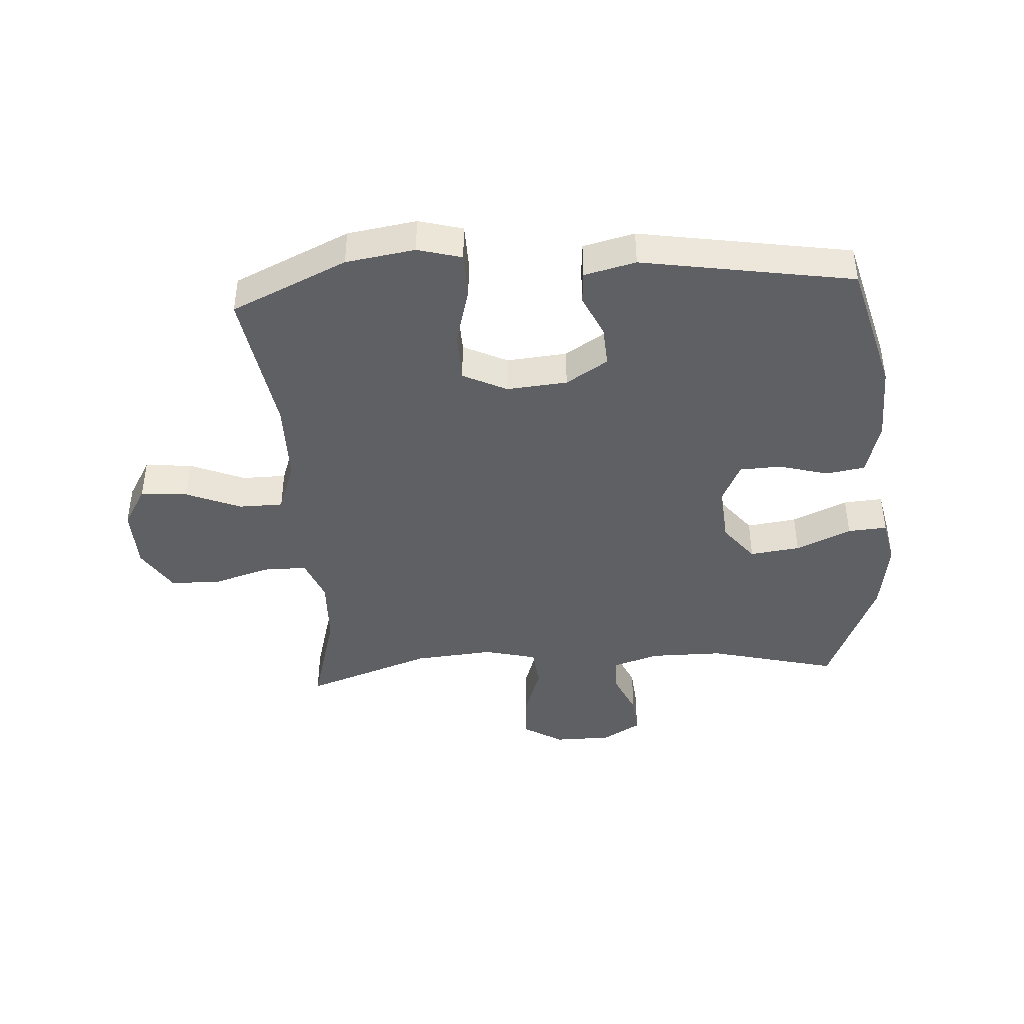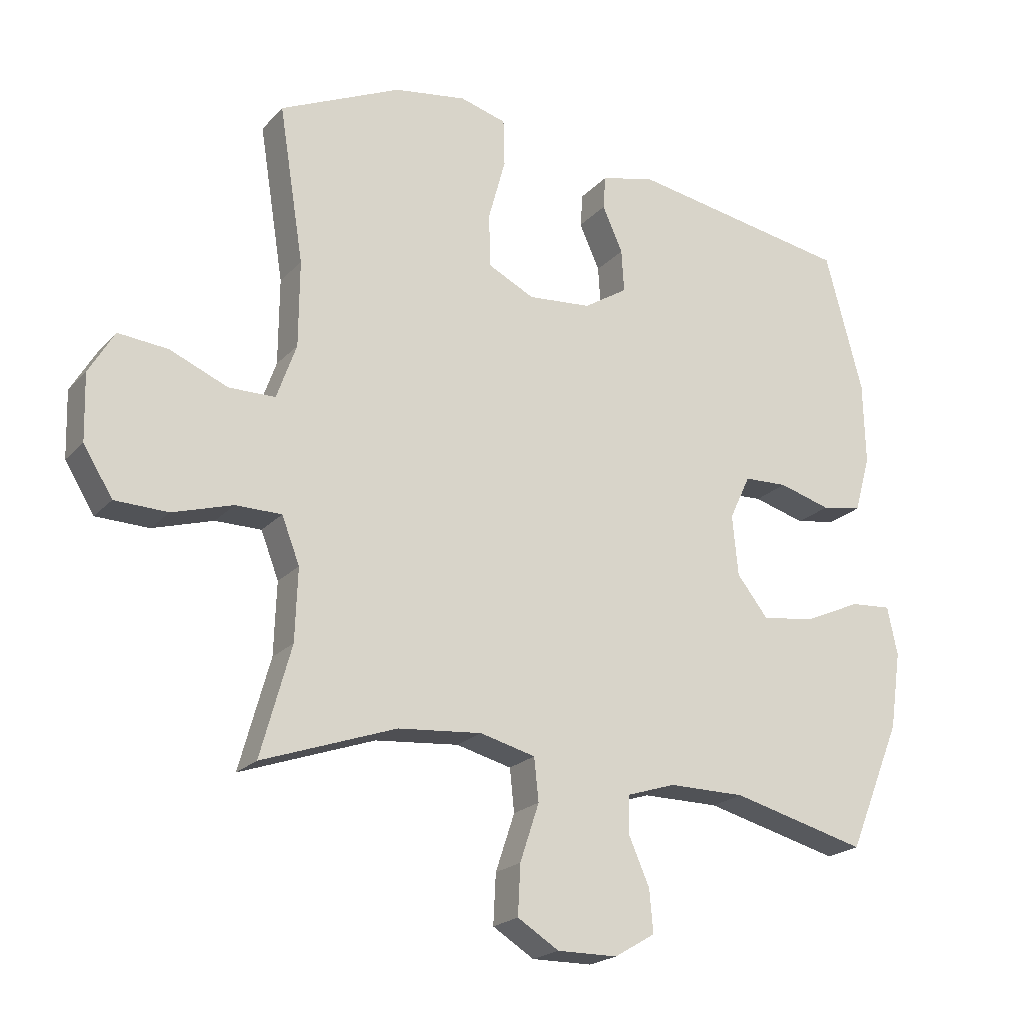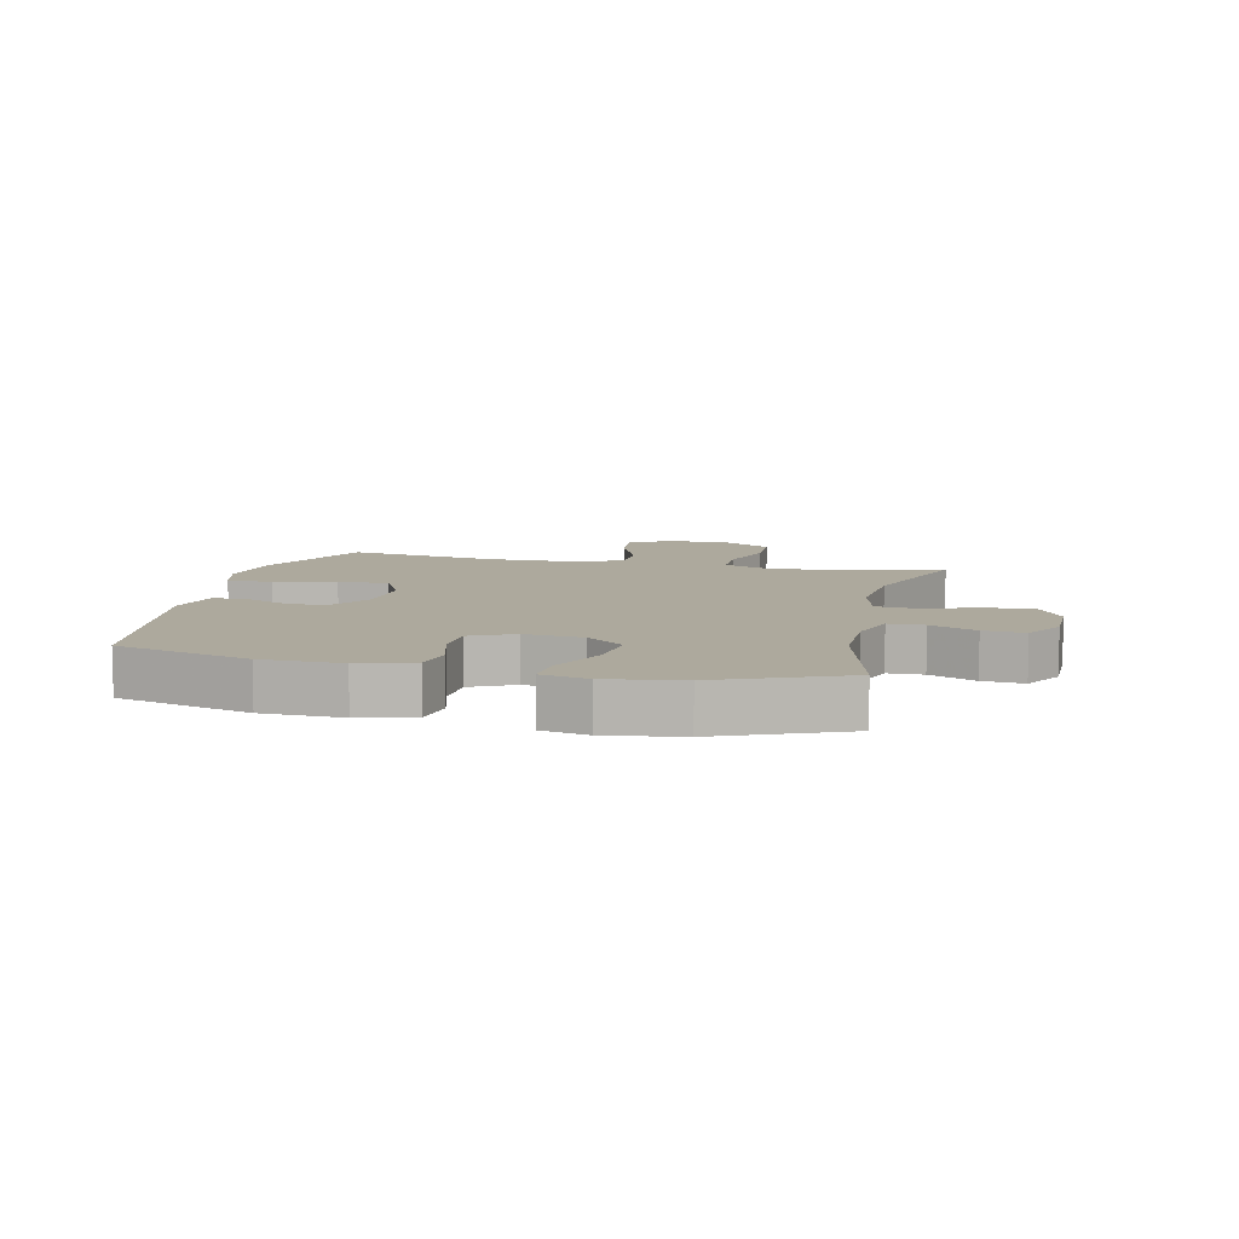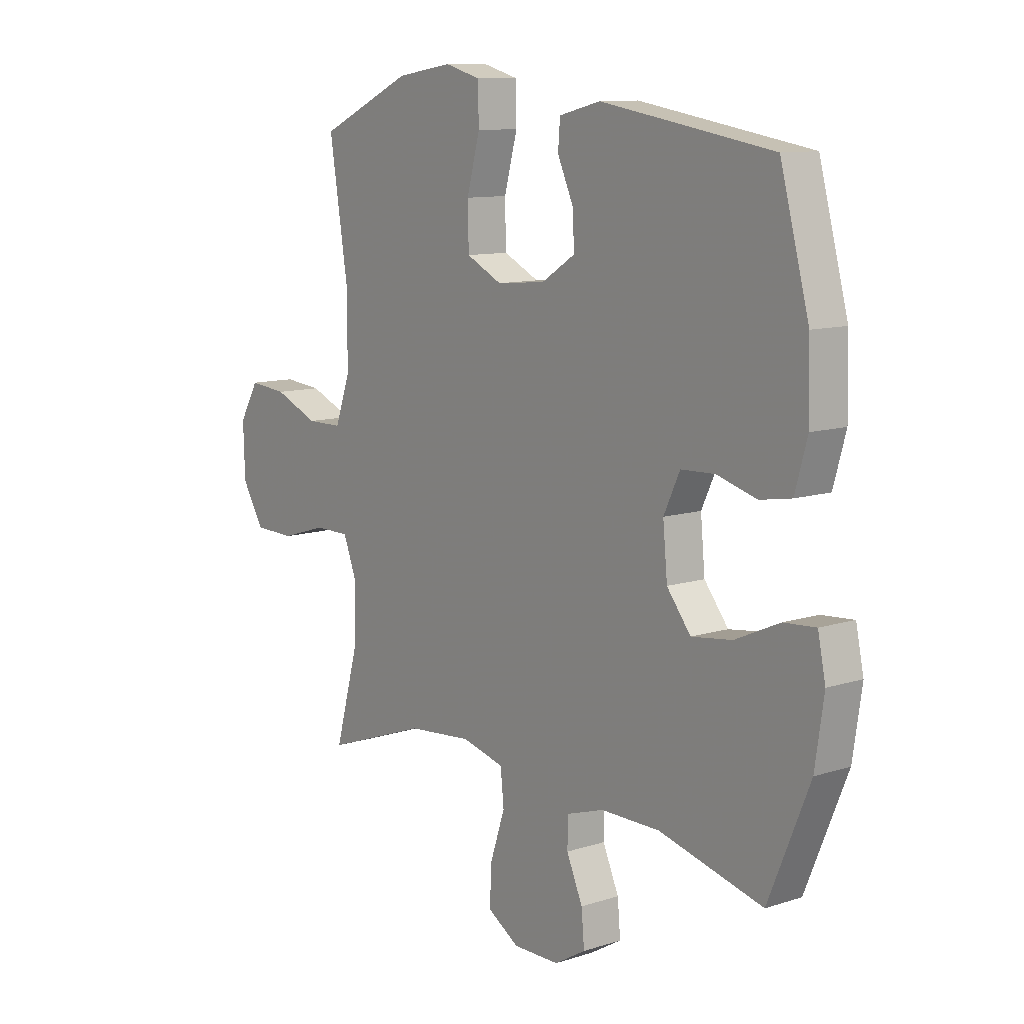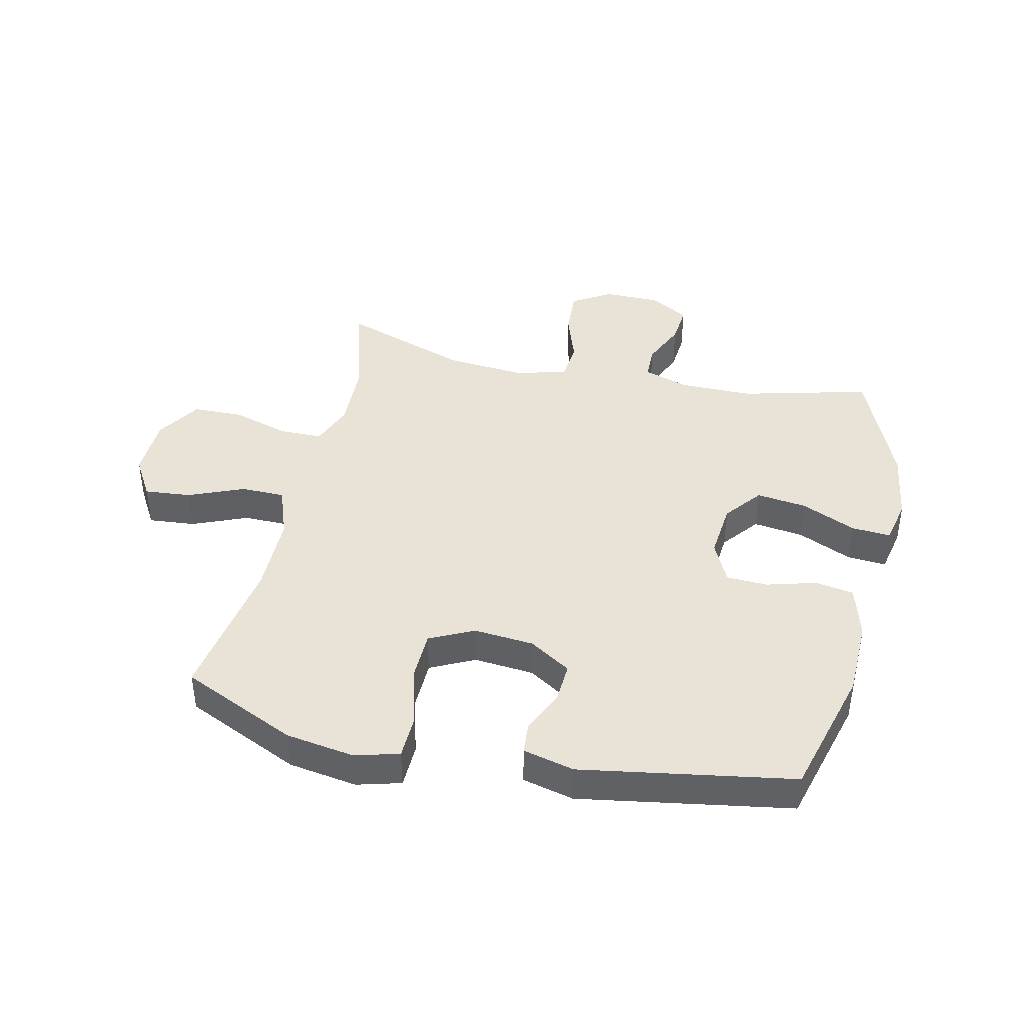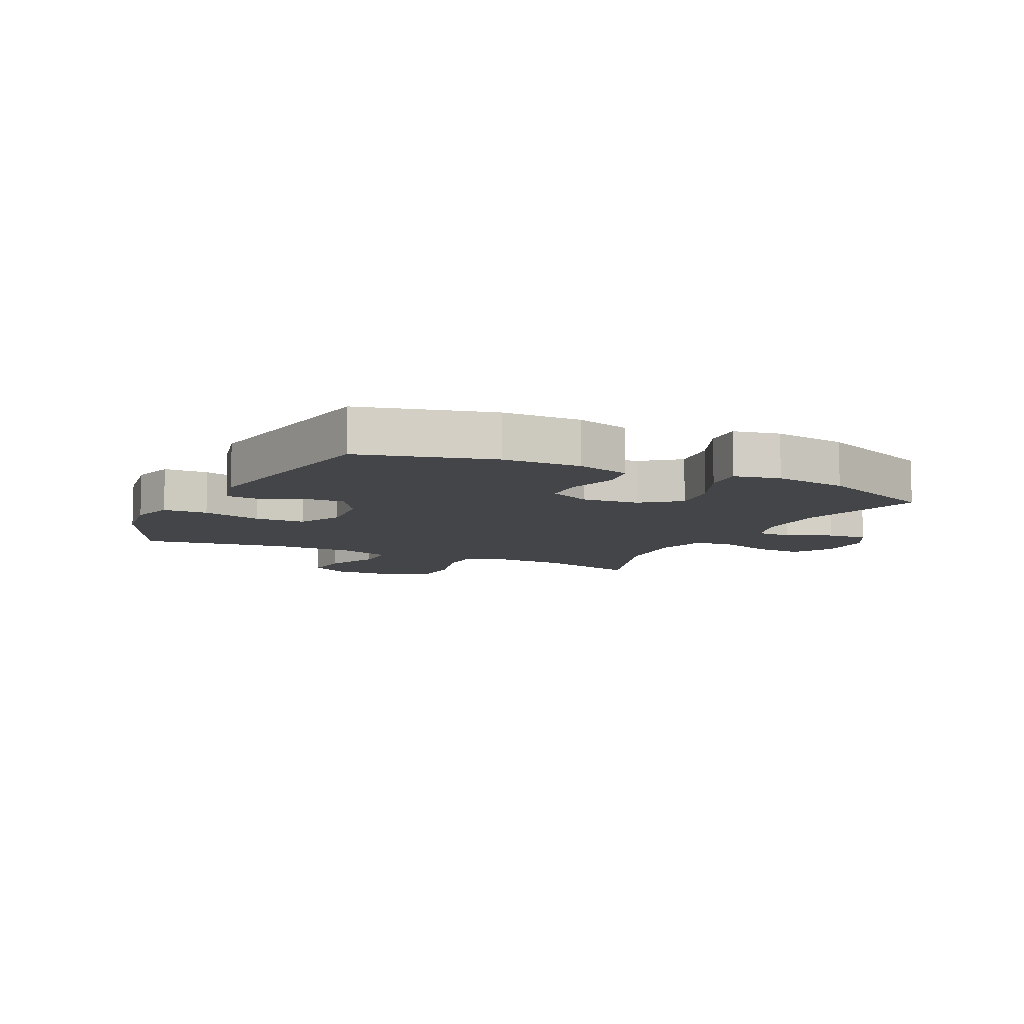
<metadata>
{"format":"obj","ext":"obj","renderer":"f3d","projection":"perspective","resolution":1024,"background":"white","views":[{"elev":-42.2,"azim":3.7,"up":"+Y"},{"elev":-21.1,"azim":-29.8,"up":"+Z"},{"elev":8.8,"azim":102.8,"up":"+Y"},{"elev":10.7,"azim":51.5,"up":"+Z"},{"elev":41.5,"azim":12.7,"up":"+Y"},{"elev":-8.8,"azim":63.9,"up":"+Y"}]}
</metadata>
<code>
v -0.5 0.07 0.5
v -0.309 0.07 0.588
v -0.195 0.07 0.606
v -0.122 0.07 0.586
v -0.12 0.07 0.512
v -0.147 0.07 0.413
v -0.145 0.07 0.329
v -0.072 0.07 0.293
v 0.028 0.07 0.302
v 0.097 0.07 0.346
v 0.093 0.07 0.413
v 0.061 0.07 0.484
v 0.065 0.07 0.537
v 0.15 0.07 0.558
v 0.5 0.07 0.5
v 0.559 0.07 0.281
v 0.562 0.07 0.151
v 0.537 0.07 0.062
v 0.473 0.07 0.051
v 0.391 0.07 0.074
v 0.322 0.07 0.071
v 0.289 0.07 0.001
v 0.298 0.07 -0.094
v 0.347 0.07 -0.156
v 0.43 0.07 -0.145
v 0.521 0.07 -0.104
v 0.586 0.07 -0.099
v 0.602 0.07 -0.175
v 0.584 0.07 -0.297
v 0.5 0.07 -0.5
v 0.287 0.07 -0.446
v 0.166 0.07 -0.446
v 0.089 0.07 -0.471
v 0.088 0.07 -0.529
v 0.121 0.07 -0.604
v 0.127 0.07 -0.671
v 0.063 0.07 -0.709
v -0.032 0.07 -0.71
v -0.097 0.07 -0.67
v -0.093 0.07 -0.592
v -0.063 0.07 -0.502
v -0.07 0.07 -0.435
v -0.157 0.07 -0.413
v -0.289 0.07 -0.425
v -0.5 0.07 -0.5
v -0.452 0.07 -0.327
v -0.448 0.07 -0.214
v -0.476 0.07 -0.142
v -0.548 0.07 -0.142
v -0.643 0.07 -0.171
v -0.726 0.07 -0.169
v -0.772 0.07 -0.095
v -0.775 0.07 0.009
v -0.735 0.07 0.077
v -0.657 0.07 0.07
v -0.566 0.07 0.032
v -0.493 0.07 0.033
v -0.462 0.07 0.12
v -0.461 0.07 0.255
v -0.5 0 0.5
v -0.309 0 0.588
v -0.195 0 0.606
v -0.122 0 0.586
v -0.12 0 0.512
v -0.147 0 0.413
v -0.145 0 0.329
v -0.072 0 0.293
v 0.028 0 0.302
v 0.097 0 0.346
v 0.093 0 0.413
v 0.061 0 0.484
v 0.065 0 0.537
v 0.15 0 0.558
v 0.5 0 0.5
v 0.559 0 0.281
v 0.562 0 0.151
v 0.537 0 0.062
v 0.473 0 0.051
v 0.391 0 0.074
v 0.322 0 0.071
v 0.289 0 0.001
v 0.298 0 -0.094
v 0.347 0 -0.156
v 0.43 0 -0.145
v 0.521 0 -0.104
v 0.586 0 -0.099
v 0.602 0 -0.175
v 0.584 0 -0.297
v 0.5 0 -0.5
v 0.287 0 -0.446
v 0.166 0 -0.446
v 0.089 0 -0.471
v 0.088 0 -0.529
v 0.121 0 -0.604
v 0.127 0 -0.671
v 0.063 0 -0.709
v -0.032 0 -0.71
v -0.097 0 -0.67
v -0.093 0 -0.592
v -0.063 0 -0.502
v -0.07 0 -0.435
v -0.157 0 -0.413
v -0.289 0 -0.425
v -0.5 0 -0.5
v -0.452 0 -0.327
v -0.448 0 -0.214
v -0.476 0 -0.142
v -0.548 0 -0.142
v -0.643 0 -0.171
v -0.726 0 -0.169
v -0.772 0 -0.095
v -0.775 0 0.009
v -0.735 0 0.077
v -0.657 0 0.07
v -0.566 0 0.032
v -0.493 0 0.033
v -0.462 0 0.12
v -0.461 0 0.255
f 54 55 56
f 53 54 56
f 52 53 56
f 51 52 56
f 50 51 56
f 49 50 56
f 48 49 56 57
f 47 48 57 58
f 44 45 46
f 43 44 46 47
f 47 58 59
f 43 47 59
f 42 43 59
f 39 40 41
f 38 39 41
f 37 38 41
f 36 37 41
f 35 36 41
f 34 35 41
f 33 34 41 42
f 29 30 31
f 28 29 31
f 27 28 31
f 26 27 31
f 25 26 31
f 24 25 31 32
f 42 59 1
f 33 42 1
f 32 33 1
f 24 32 1
f 23 24 1
f 18 19 20
f 17 18 20
f 16 17 20
f 15 16 20
f 14 15 20
f 13 14 20
f 12 13 20
f 11 12 20
f 10 11 20 21
f 4 5 6
f 3 4 6
f 2 3 6
f 1 2 6
f 1 6 7
f 1 7 8
f 23 1 8
f 22 23 8
f 9 10 21 22
f 8 9 22
f 115 114 113
f 115 113 112
f 115 112 111
f 115 111 110
f 115 110 109
f 115 109 108
f 116 115 108 107
f 117 116 107 106
f 105 104 103
f 106 105 103 102
f 118 117 106
f 118 106 102
f 118 102 101
f 100 99 98
f 100 98 97
f 100 97 96
f 100 96 95
f 100 95 94
f 100 94 93
f 101 100 93 92
f 90 89 88
f 90 88 87
f 90 87 86
f 90 86 85
f 90 85 84
f 91 90 84 83
f 60 118 101
f 60 101 92
f 60 92 91
f 60 91 83
f 60 83 82
f 79 78 77
f 79 77 76
f 79 76 75
f 79 75 74
f 79 74 73
f 79 73 72
f 79 72 71
f 79 71 70
f 80 79 70 69
f 65 64 63
f 65 63 62
f 65 62 61
f 65 61 60
f 66 65 60
f 67 66 60
f 67 60 82
f 67 82 81
f 81 80 69 68
f 81 68 67
f 1 60 61 2
f 2 61 62 3
f 3 62 63 4
f 4 63 64 5
f 5 64 65 6
f 6 65 66 7
f 7 66 67 8
f 8 67 68 9
f 9 68 69 10
f 10 69 70 11
f 11 70 71 12
f 12 71 72 13
f 13 72 73 14
f 14 73 74 15
f 15 74 75 16
f 16 75 76 17
f 17 76 77 18
f 18 77 78 19
f 19 78 79 20
f 20 79 80 21
f 21 80 81 22
f 22 81 82 23
f 23 82 83 24
f 24 83 84 25
f 25 84 85 26
f 26 85 86 27
f 27 86 87 28
f 28 87 88 29
f 29 88 89 30
f 30 89 90 31
f 31 90 91 32
f 32 91 92 33
f 33 92 93 34
f 34 93 94 35
f 35 94 95 36
f 36 95 96 37
f 37 96 97 38
f 38 97 98 39
f 39 98 99 40
f 40 99 100 41
f 41 100 101 42
f 42 101 102 43
f 43 102 103 44
f 44 103 104 45
f 45 104 105 46
f 46 105 106 47
f 47 106 107 48
f 48 107 108 49
f 49 108 109 50
f 50 109 110 51
f 51 110 111 52
f 52 111 112 53
f 53 112 113 54
f 54 113 114 55
f 55 114 115 56
f 56 115 116 57
f 57 116 117 58
f 58 117 118 59
f 59 118 60 1

</code>
